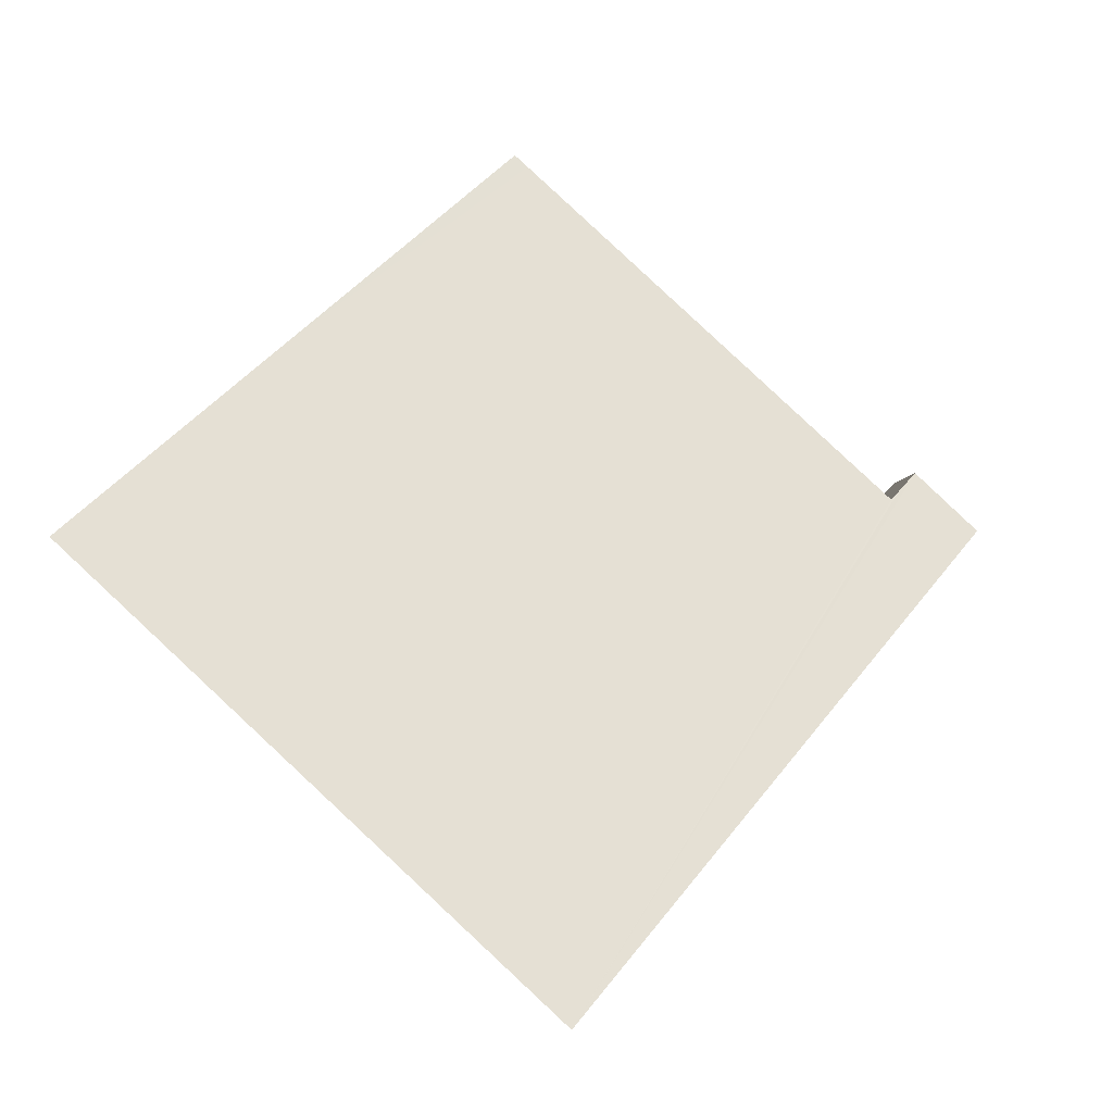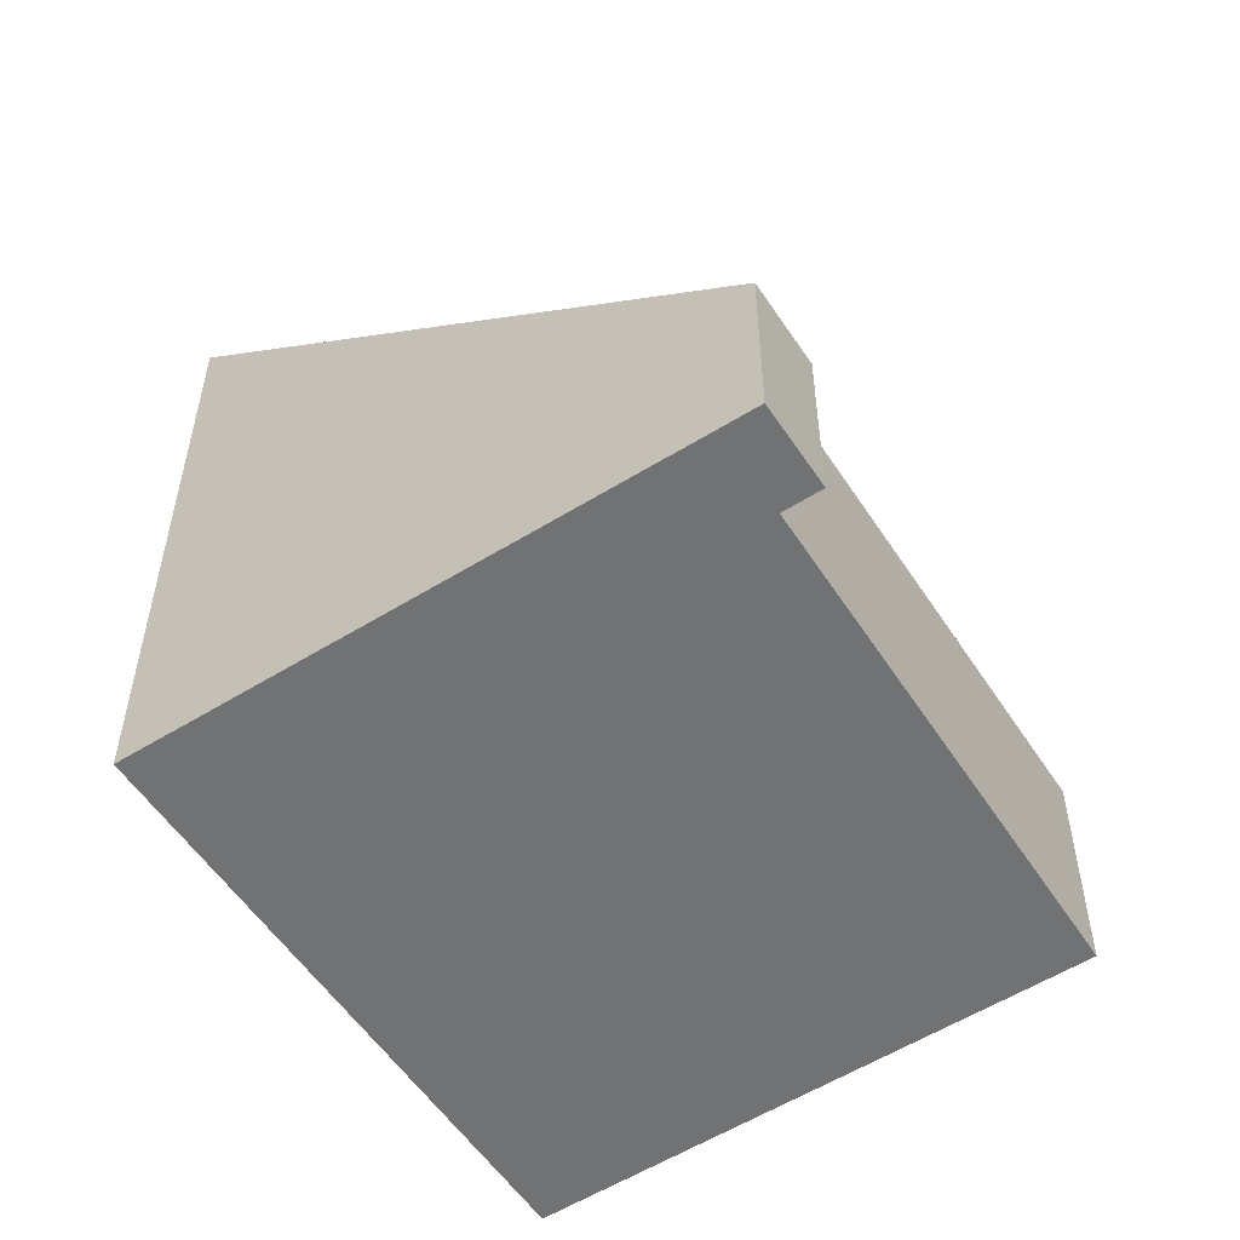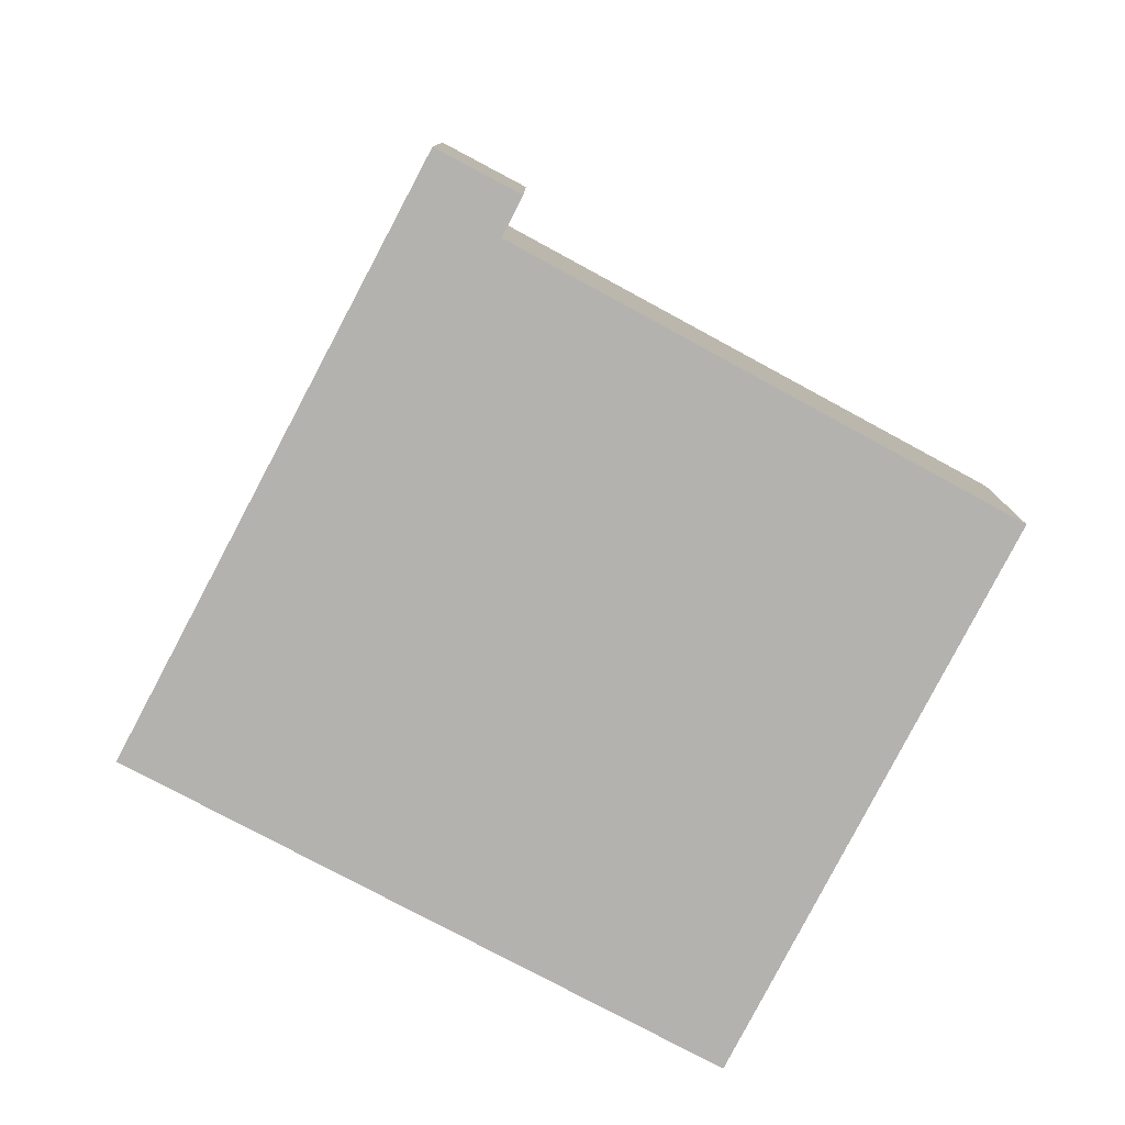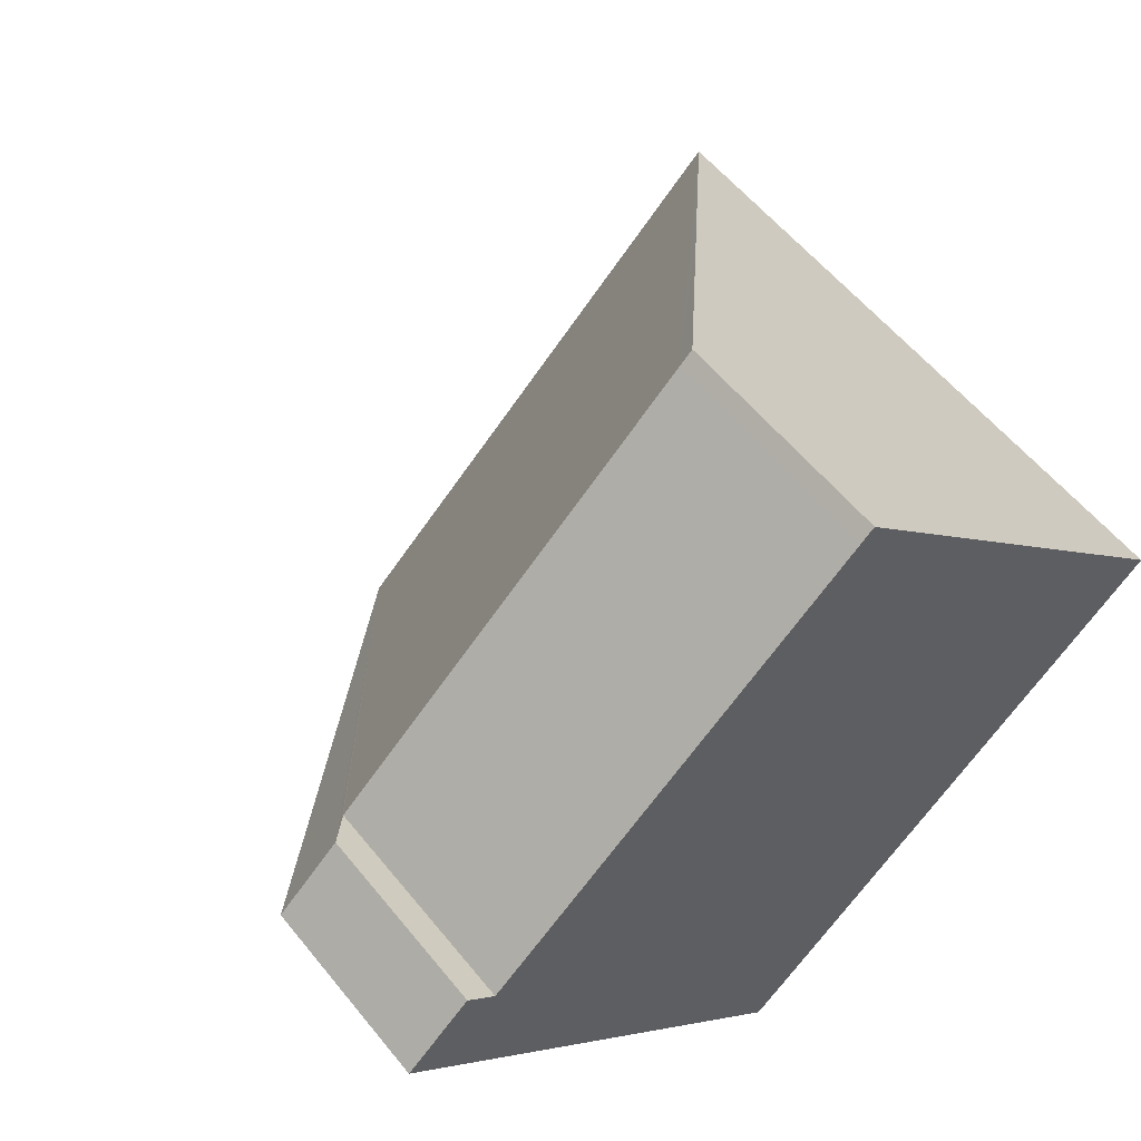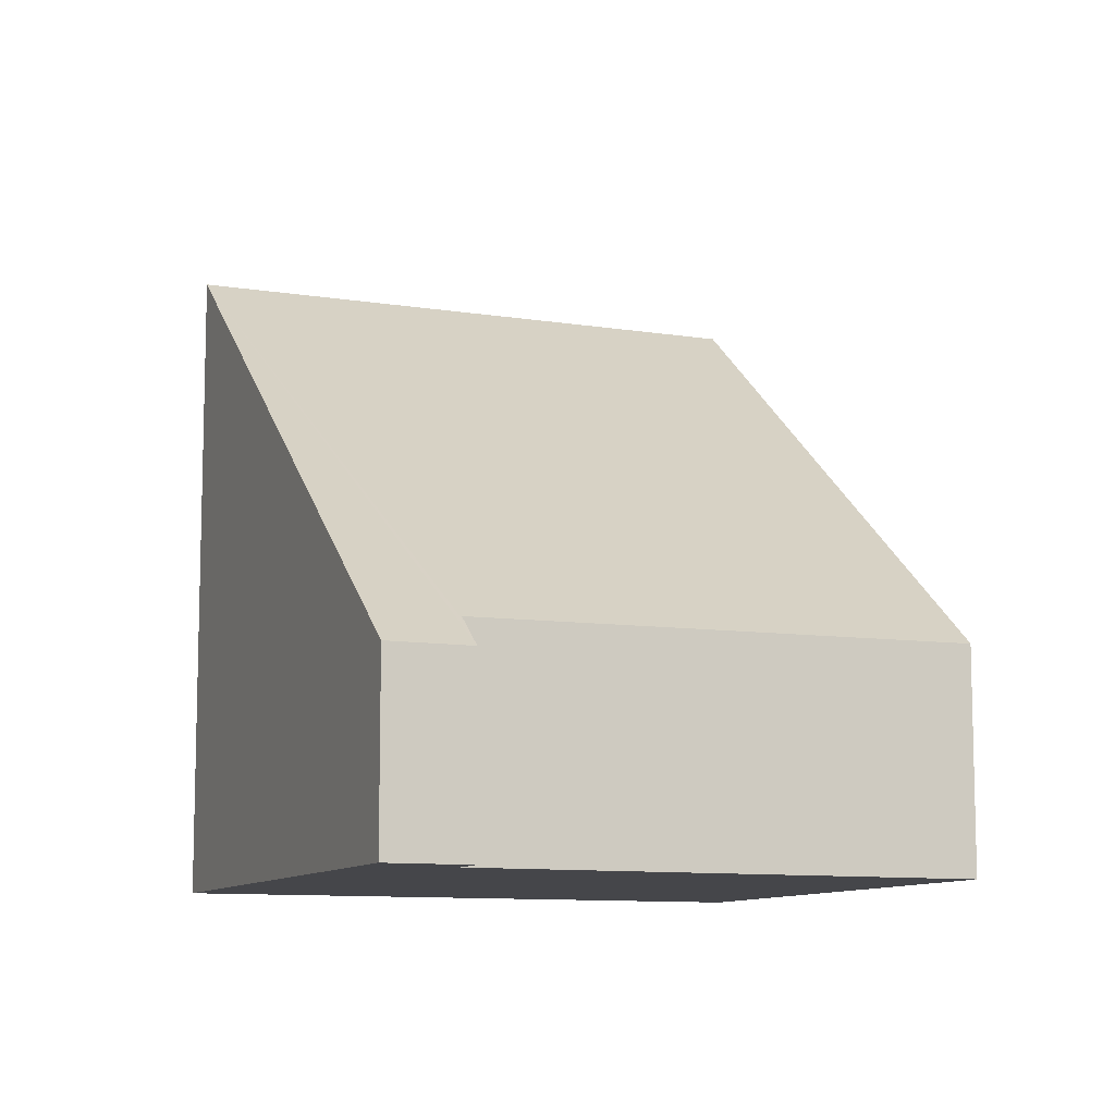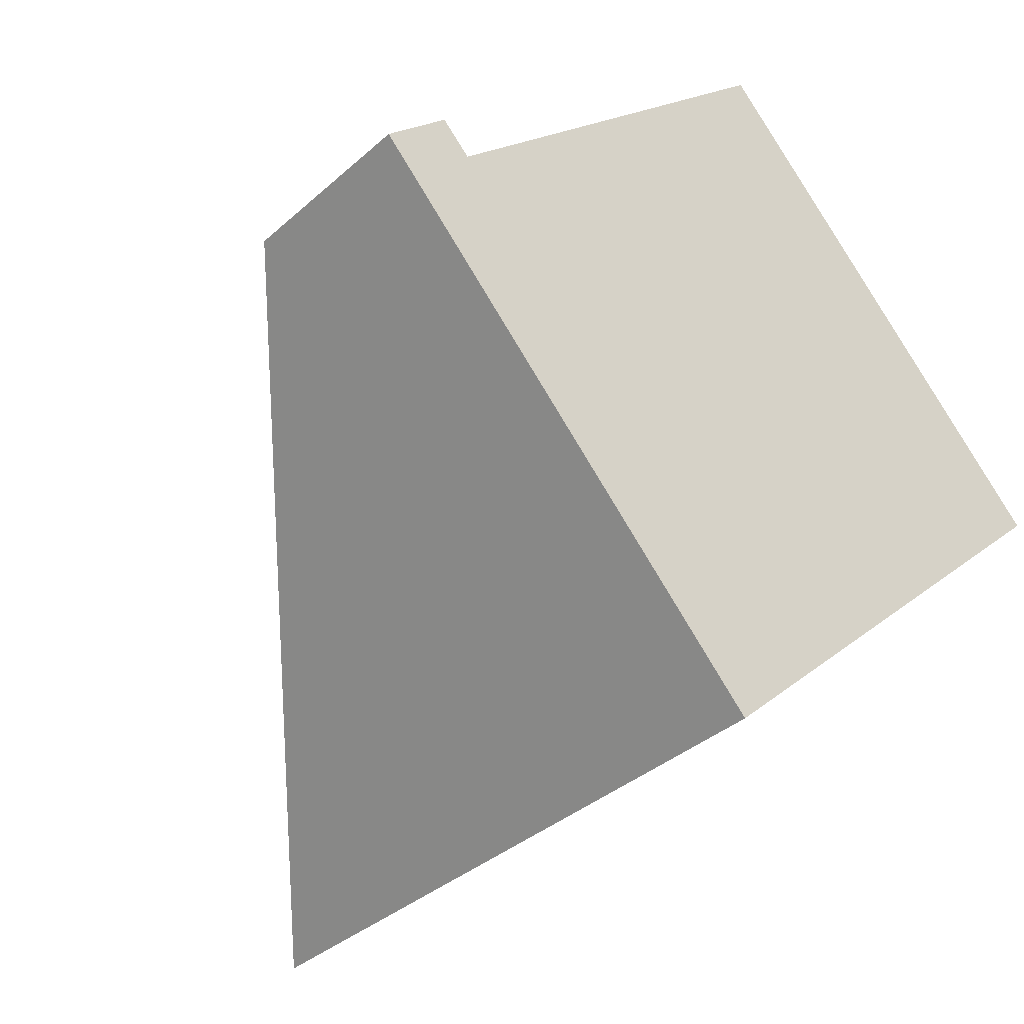
<metadata>
{"format":"obj","ext":"obj","renderer":"f3d","projection":"perspective","resolution":1024,"background":"white","views":[{"elev":-1.9,"azim":-179.7,"up":"+Z"},{"elev":-55.5,"azim":-100.1,"up":"+Y"},{"elev":-79.8,"azim":-71.1,"up":"+Y"},{"elev":56.5,"azim":-38.2,"up":"+Z"},{"elev":-9.9,"azim":-65.7,"up":"+Y"},{"elev":-36.1,"azim":-40.9,"up":"+Z"}]}
</metadata>
<code>
v  0.451 1.33 0.423
v  0.142 1.49 -0.151
v  0 1.33 8.144e-17
v  2.957 4.676 -3.148
v  0.594 1.49 0.275
v  0.651 1.553 0.216
v  3.274 1.583 2.626
v  6.122 4.676 -0.176
v  4.848 3.247 1.157
v  3.366 1.585 2.71
v  0 0 0
v  0.451 -2.59e-17 0.423
v  0.651 -1.323e-17 0.216
v  3.274 -1.608e-16 2.626
v  3.366 -1.659e-16 2.71
v  0.594 -1.684e-17 0.275
v  4.848 -7.085e-17 1.157
v  6.122 1.078e-17 -0.176
v  2.957 1.928e-16 -3.148
v  0.142 9.246e-18 -0.151
g defaultobject
f 1 2 3
f 2 1 4
f 4 1 5
f 4 5 6
f 4 6 7
f 4 7 8
f 8 7 9
f 9 7 10
f 11 1 3
f 1 11 12
f 13 7 6
f 7 13 14
f 7 14 10
f 10 14 15
f 5 13 6
f 13 5 1
f 13 1 12
f 13 12 16
f 15 9 10
f 9 15 8
f 8 15 17
f 8 17 18
f 18 4 8
f 4 18 19
f 19 2 4
f 2 19 20
f 2 20 3
f 3 20 11
f 17 19 18
f 19 17 15
f 19 15 14
f 19 14 13
f 19 13 16
f 19 16 12
f 19 12 20
f 20 12 11

</code>
